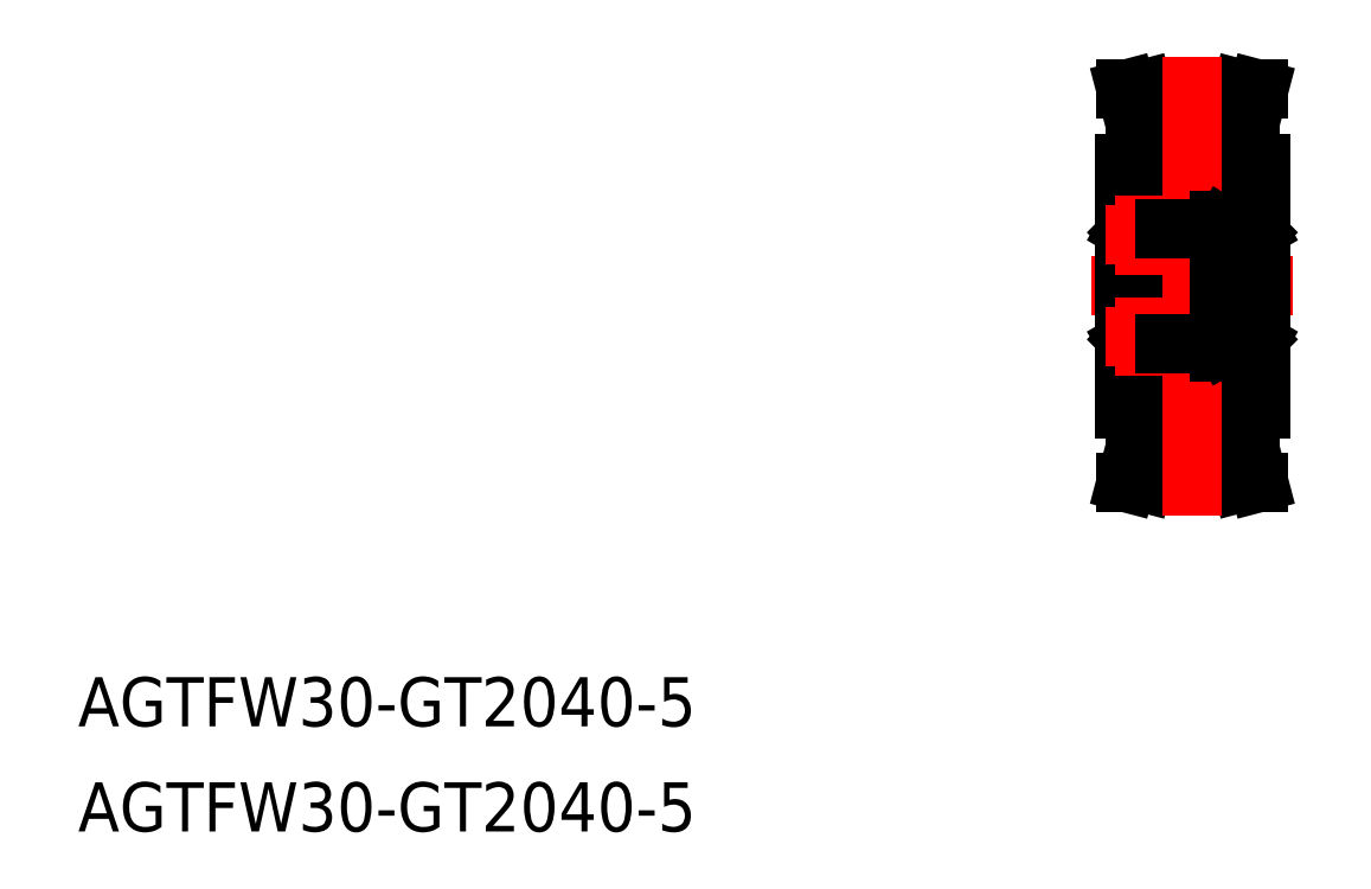
<metadata>
{"format":"dxf","ext":"dxf","renderer":"ezdxf+matplotlib","layout":"modelspace","background":"white","min_lineweight":24,"dpi":150}
</metadata>
<code>
0
SECTION
2
ENTITIES
0
TEXT
8
0
10
-63.89
20
-26.88
30
0
40
3
1
AGTFW30-GT2040-5
0
TEXT
8
0
10
-63.89
20
-33.3
30
0
40
3
1
AGTFW30-GT2040-5
0
LINE
8
0
10
8.3
20
7.5
30
0
11
8.3
21
-7.5
31
0
0
LINE
8
0
10
0
20
7.5
30
0
11
0
21
-7.5
31
0
0
LINE
8
0
10
1.65
20
-9.295
30
0
11
6.65
21
-9.295
31
0
0
LINE
8
0
10
1.65
20
-8.545
30
0
11
6.65
21
-8.545
31
0
0
LINE
8
CENTER
10
1.65
20
-9.55
30
0
11
6.65
21
-9.55
31
0
0
LINE
8
0
10
1.134
20
-12
30
0
11
1.65
21
-10.04
31
0
0
LINE
8
0
10
0.1
20
-12
30
0
11
0.65
21
-9.915
31
0
0
LINE
8
0
10
0.1
20
-12
30
0
11
1.134
21
-12
31
0
0
LINE
8
0
10
1.65
20
-7.5
30
0
11
0
21
-7.5
31
0
0
LINE
8
0
10
0.65
20
-9.915
30
0
11
0.65
21
-7.5
31
0
0
LINE
8
0
10
1.65
20
-10.04
30
0
11
1.65
21
-7.5
31
0
0
LINE
8
0
10
6.65
20
-10.04
30
0
11
7.166
21
-12
31
0
0
LINE
8
0
10
7.65
20
-9.915
30
0
11
8.2
21
-12
31
0
0
LINE
8
0
10
8.2
20
-12
30
0
11
7.166
21
-12
31
0
0
LINE
8
0
10
6.65
20
-7.5
30
0
11
8.3
21
-7.5
31
0
0
LINE
8
0
10
6.65
20
-10.04
30
0
11
6.65
21
-7.5
31
0
0
LINE
8
0
10
7.65
20
-9.915
30
0
11
7.65
21
-7.5
31
0
0
LINE
8
CENTER
10
-2
20
4e-16
30
0
11
10.3
21
4e-16
31
0
0
LINE
8
0
10
1.65
20
9.295
30
0
11
6.65
21
9.295
31
0
0
LINE
8
0
10
1.65
20
8.545
30
0
11
6.65
21
8.545
31
0
0
LINE
8
CENTER
10
1.65
20
9.55
30
0
11
6.65
21
9.55
31
0
0
LINE
8
0
10
1.65
20
10.04
30
0
11
1.65
21
7.5
31
0
0
LINE
8
0
10
0.65
20
9.915
30
0
11
0.65
21
7.5
31
0
0
LINE
8
0
10
1.65
20
7.5
30
0
11
0
21
7.5
31
0
0
LINE
8
0
10
0.1
20
12
30
0
11
1.134
21
12
31
0
0
LINE
8
0
10
0.1
20
12
30
0
11
0.65
21
9.915
31
0
0
LINE
8
0
10
1.134
20
12
30
0
11
1.65
21
10.04
31
0
0
LINE
8
0
10
6.65
20
10.04
30
0
11
6.65
21
7.5
31
0
0
LINE
8
0
10
7.65
20
9.915
30
0
11
7.65
21
7.5
31
0
0
LINE
8
0
10
6.65
20
7.5
30
0
11
8.3
21
7.5
31
0
0
LINE
8
0
10
8.2
20
12
30
0
11
7.166
21
12
31
0
0
LINE
8
0
10
6.65
20
10.04
30
0
11
7.166
21
12
31
0
0
LINE
8
0
10
7.65
20
9.915
30
0
11
8.2
21
12
31
0
0
LINE
8
0
10
0
20
3.9
30
0
11
0
21
-3.9
31
0
0
LINE
8
0
10
2.5
20
4
30
0
11
2.5
21
-4
31
0
0
LINE
8
0
10
2.5
20
-4
30
0
11
0
21
-4
31
0
0
LINE
8
0
10
0.9595
20
-2.825
30
0
11
-1.78e-14
21
-2.825
31
0
0
LINE
8
0
10
0.455
20
-3.35
30
0
11
0.9378
21
-3.35
31
0
0
LINE
8
0
10
2.4
20
-2.5
30
0
11
0.1
21
-2.5
31
0
0
ARC
8
0
10
0.1
20
-3.9
30
0
40
0.1
50
180
51
270
0
LINE
8
0
10
-1.78e-14
20
-3.45
30
0
11
0.17
21
-3.45
31
0
0
LINE
8
0
10
0.17
20
-3.45
30
0
11
0.2681
21
-3.62
31
0
0
LINE
8
0
10
0.2681
20
-3.62
30
0
11
0.34
21
-3.62
31
0
0
LINE
8
0
10
0.34
20
-3.62
30
0
11
0.34
21
-3.45
31
0
0
LINE
8
0
10
0.34
20
-3.45
30
0
11
0.425
21
-3.45
31
0
0
LINE
8
0
10
0.34
20
-3.535
30
0
11
0.2191
21
-3.535
31
0
0
LINE
8
0
10
0.255
20
-2.825
30
0
11
0.255
21
-3.265
31
0
0
LINE
8
0
10
0.34
20
-3.23
30
0
11
0.34
21
-2.825
31
0
0
LINE
8
0
10
0.34
20
-2.878
30
0
11
0.255
21
-2.878
31
0
0
LINE
8
0
10
0.2191
20
-3.35
30
0
11
0.34
21
-3.35
31
0
0
LINE
8
0
10
0.255
20
-3.265
30
0
11
0.34
21
-3.35
31
0
0
LINE
8
0
10
0.425
20
-3.315
30
0
11
0.34
21
-3.23
31
0
0
LINE
8
0
10
0.425
20
-3.38
30
0
11
0.455
21
-3.35
31
0
0
LINE
8
0
10
0.2191
20
-3.535
30
0
11
0.2191
21
-3.35
31
0
0
LINE
8
0
10
0.34
20
-3.35
30
0
11
0.34
21
-3.535
31
0
0
LINE
8
0
10
0.425
20
-3.45
30
0
11
0.425
21
-3.315
31
0
0
ARC
8
0
10
0.1
20
-2.6
30
0
40
0.1
50
90
51
180
0
ARC
8
0
10
2.4
20
-3.9
30
0
40
0.1
50
270
51
0
0
LINE
8
0
10
2.5
20
-3.45
30
0
11
2.33
21
-3.45
31
0
0
LINE
8
0
10
2.33
20
-3.45
30
0
11
2.232
21
-3.62
31
0
0
LINE
8
0
10
2.245
20
-2.825
30
0
11
2.245
21
-3.265
31
0
0
LINE
8
0
10
2.281
20
-3.535
30
0
11
2.281
21
-3.35
31
0
0
LINE
8
0
10
2.16
20
-3.62
30
0
11
2.16
21
-3.45
31
0
0
LINE
8
0
10
2.16
20
-3.45
30
0
11
2.075
21
-3.45
31
0
0
LINE
8
0
10
2.16
20
-3.23
30
0
11
2.16
21
-2.825
31
0
0
LINE
8
0
10
2.045
20
-3.35
30
0
11
1.562
21
-3.35
31
0
0
LINE
8
0
10
2.075
20
-3.315
30
0
11
2.16
21
-3.23
31
0
0
LINE
8
0
10
2.075
20
-3.38
30
0
11
2.045
21
-3.35
31
0
0
LINE
8
0
10
2.16
20
-3.35
30
0
11
2.16
21
-3.535
31
0
0
LINE
8
0
10
2.075
20
-3.45
30
0
11
2.075
21
-3.315
31
0
0
LINE
8
0
10
2.5
20
-2.825
30
0
11
1.54
21
-2.825
31
0
0
LINE
8
0
10
2.16
20
-2.878
30
0
11
2.245
21
-2.878
31
0
0
LINE
8
0
10
2.245
20
-3.265
30
0
11
2.16
21
-3.35
31
0
0
LINE
8
0
10
2.16
20
-3.535
30
0
11
2.281
21
-3.535
31
0
0
LINE
8
0
10
2.281
20
-3.35
30
0
11
2.16
21
-3.35
31
0
0
LINE
8
0
10
2.232
20
-3.62
30
0
11
2.16
21
-3.62
31
0
0
ARC
8
0
10
2.4
20
-2.6
30
0
40
0.1
50
360
51
90
0
CIRCLE
8
0
10
1.25
20
-3.1
30
0
40
0.4
0
LINE
8
0
10
2.33
20
3.45
30
0
11
2.232
21
3.62
31
0
0
LINE
8
0
10
2.281
20
3.535
30
0
11
2.281
21
3.35
31
0
0
LINE
8
0
10
2.16
20
3.62
30
0
11
2.16
21
3.45
31
0
0
LINE
8
0
10
2.16
20
3.35
30
0
11
2.16
21
3.535
31
0
0
LINE
8
0
10
0.17
20
3.45
30
0
11
0.2681
21
3.62
31
0
0
LINE
8
0
10
0.34
20
3.62
30
0
11
0.34
21
3.45
31
0
0
LINE
8
0
10
0.2191
20
3.535
30
0
11
0.2191
21
3.35
31
0
0
LINE
8
0
10
0.34
20
3.35
30
0
11
0.34
21
3.535
31
0
0
LINE
8
0
10
0.9595
20
2.825
30
0
11
-1.78e-14
21
2.825
31
0
0
LINE
8
0
10
0.455
20
3.35
30
0
11
0.9378
21
3.35
31
0
0
LINE
8
0
10
2.4
20
2.5
30
0
11
0.1
21
2.5
31
0
0
ARC
8
0
10
0.1
20
2.6
30
0
40
0.1
50
180
51
270
0
LINE
8
0
10
-1.78e-14
20
3.45
30
0
11
0.17
21
3.45
31
0
0
LINE
8
0
10
0.34
20
3.45
30
0
11
0.425
21
3.45
31
0
0
LINE
8
0
10
0.255
20
2.825
30
0
11
0.255
21
3.265
31
0
0
LINE
8
0
10
0.34
20
3.23
30
0
11
0.34
21
2.825
31
0
0
LINE
8
0
10
0.34
20
2.878
30
0
11
0.255
21
2.878
31
0
0
LINE
8
0
10
0.2191
20
3.35
30
0
11
0.34
21
3.35
31
0
0
LINE
8
0
10
0.255
20
3.265
30
0
11
0.34
21
3.35
31
0
0
LINE
8
0
10
0.425
20
3.315
30
0
11
0.34
21
3.23
31
0
0
LINE
8
0
10
0.425
20
3.38
30
0
11
0.455
21
3.35
31
0
0
LINE
8
0
10
0.425
20
3.45
30
0
11
0.425
21
3.315
31
0
0
ARC
8
0
10
2.4
20
2.6
30
0
40
0.1
50
270
51
0
0
LINE
8
0
10
2.5
20
3.45
30
0
11
2.33
21
3.45
31
0
0
LINE
8
0
10
2.245
20
2.825
30
0
11
2.245
21
3.265
31
0
0
LINE
8
0
10
2.16
20
3.45
30
0
11
2.075
21
3.45
31
0
0
LINE
8
0
10
2.16
20
3.23
30
0
11
2.16
21
2.825
31
0
0
LINE
8
0
10
2.045
20
3.35
30
0
11
1.562
21
3.35
31
0
0
LINE
8
0
10
2.075
20
3.315
30
0
11
2.16
21
3.23
31
0
0
LINE
8
0
10
2.075
20
3.38
30
0
11
2.045
21
3.35
31
0
0
CIRCLE
8
0
10
1.25
20
3.1
30
0
40
0.4
0
LINE
8
0
10
2.075
20
3.45
30
0
11
2.075
21
3.315
31
0
0
LINE
8
0
10
2.5
20
2.825
30
0
11
1.54
21
2.825
31
0
0
LINE
8
0
10
2.16
20
2.878
30
0
11
2.245
21
2.878
31
0
0
LINE
8
0
10
2.245
20
3.265
30
0
11
2.16
21
3.35
31
0
0
LINE
8
0
10
2.281
20
3.35
30
0
11
2.16
21
3.35
31
0
0
LINE
8
0
10
2.5
20
4
30
0
11
0
21
4
31
0
0
ARC
8
0
10
0.1
20
3.9
30
0
40
0.1
50
90
51
180
0
LINE
8
0
10
0.2681
20
3.62
30
0
11
0.34
21
3.62
31
0
0
LINE
8
0
10
0.34
20
3.535
30
0
11
0.2191
21
3.535
31
0
0
ARC
8
0
10
2.4
20
3.9
30
0
40
0.1
50
0
51
90
0
LINE
8
0
10
2.16
20
3.535
30
0
11
2.281
21
3.535
31
0
0
LINE
8
0
10
2.232
20
3.62
30
0
11
2.16
21
3.62
31
0
0
LINE
8
CENTER
10
4.15
20
14
30
0
11
4.15
21
-14
31
0
0
LINE
8
CENTER
10
-1.15
20
3.1
30
0
11
3.65
21
3.1
31
0
0
LINE
8
CENTER
10
1.25
20
5.5
30
0
11
1.25
21
0.7
31
0
0
LINE
8
CENTER
10
7.05
20
5.5
30
0
11
7.05
21
0.7
31
0
0
LINE
8
CENTER
10
9.45
20
3.1
30
0
11
4.65
21
3.1
31
0
0
LINE
8
CENTER
10
7.05
20
-5.5
30
0
11
7.05
21
-0.7
31
0
0
LINE
8
CENTER
10
9.45
20
-3.1
30
0
11
4.65
21
-3.1
31
0
0
LINE
8
CENTER
10
1.25
20
-5.5
30
0
11
1.25
21
-0.7
31
0
0
LINE
8
CENTER
10
-1.15
20
-3.1
30
0
11
3.65
21
-3.1
31
0
0
LINE
8
0
10
5.8
20
4
30
0
11
5.8
21
-4
31
0
0
LINE
8
0
10
8.3
20
3.9
30
0
11
8.3
21
-3.9
31
0
0
LINE
8
CENTER
10
7.05
20
-5.5
30
0
11
7.05
21
-0.7
31
0
0
CIRCLE
8
0
10
7.05
20
-3.1
30
0
40
0.4
0
ARC
8
0
10
5.9
20
-2.6
30
0
40
0.1
50
90
51
180
0
LINE
8
0
10
6.068
20
-3.62
30
0
11
6.14
21
-3.62
31
0
0
LINE
8
0
10
6.019
20
-3.35
30
0
11
6.14
21
-3.35
31
0
0
LINE
8
0
10
6.14
20
-3.535
30
0
11
6.019
21
-3.535
31
0
0
LINE
8
0
10
6.055
20
-3.265
30
0
11
6.14
21
-3.35
31
0
0
LINE
8
0
10
6.14
20
-2.878
30
0
11
6.055
21
-2.878
31
0
0
LINE
8
0
10
5.8
20
-2.825
30
0
11
6.76
21
-2.825
31
0
0
LINE
8
0
10
6.225
20
-3.45
30
0
11
6.225
21
-3.315
31
0
0
LINE
8
0
10
6.14
20
-3.35
30
0
11
6.14
21
-3.535
31
0
0
LINE
8
0
10
6.225
20
-3.38
30
0
11
6.255
21
-3.35
31
0
0
LINE
8
0
10
6.225
20
-3.315
30
0
11
6.14
21
-3.23
31
0
0
LINE
8
0
10
6.255
20
-3.35
30
0
11
6.738
21
-3.35
31
0
0
LINE
8
0
10
6.14
20
-3.23
30
0
11
6.14
21
-2.825
31
0
0
LINE
8
0
10
6.14
20
-3.45
30
0
11
6.225
21
-3.45
31
0
0
LINE
8
0
10
6.14
20
-3.62
30
0
11
6.14
21
-3.45
31
0
0
LINE
8
0
10
6.019
20
-3.535
30
0
11
6.019
21
-3.35
31
0
0
LINE
8
0
10
6.055
20
-2.825
30
0
11
6.055
21
-3.265
31
0
0
LINE
8
0
10
5.97
20
-3.45
30
0
11
6.068
21
-3.62
31
0
0
LINE
8
0
10
5.8
20
-3.45
30
0
11
5.97
21
-3.45
31
0
0
ARC
8
0
10
5.9
20
-3.9
30
0
40
0.1
50
180
51
270
0
ARC
8
0
10
8.2
20
-2.6
30
0
40
0.1
50
7e-15
51
90
0
LINE
8
0
10
7.875
20
-3.45
30
0
11
7.875
21
-3.315
31
0
0
LINE
8
0
10
7.96
20
-3.35
30
0
11
7.96
21
-3.535
31
0
0
LINE
8
0
10
8.081
20
-3.535
30
0
11
8.081
21
-3.35
31
0
0
LINE
8
0
10
7.875
20
-3.38
30
0
11
7.845
21
-3.35
31
0
0
LINE
8
0
10
7.875
20
-3.315
30
0
11
7.96
21
-3.23
31
0
0
LINE
8
0
10
8.045
20
-3.265
30
0
11
7.96
21
-3.35
31
0
0
LINE
8
0
10
8.081
20
-3.35
30
0
11
7.96
21
-3.35
31
0
0
LINE
8
0
10
7.96
20
-2.878
30
0
11
8.045
21
-2.878
31
0
0
LINE
8
0
10
7.96
20
-3.23
30
0
11
7.96
21
-2.825
31
0
0
LINE
8
0
10
8.045
20
-2.825
30
0
11
8.045
21
-3.265
31
0
0
LINE
8
0
10
7.96
20
-3.535
30
0
11
8.081
21
-3.535
31
0
0
LINE
8
0
10
7.96
20
-3.45
30
0
11
7.875
21
-3.45
31
0
0
LINE
8
0
10
7.96
20
-3.62
30
0
11
7.96
21
-3.45
31
0
0
LINE
8
0
10
8.032
20
-3.62
30
0
11
7.96
21
-3.62
31
0
0
LINE
8
0
10
8.13
20
-3.45
30
0
11
8.032
21
-3.62
31
0
0
LINE
8
0
10
8.3
20
-3.45
30
0
11
8.13
21
-3.45
31
0
0
ARC
8
0
10
8.2
20
-3.9
30
0
40
0.1
50
270
51
7e-15
0
LINE
8
0
10
5.9
20
-2.5
30
0
11
8.2
21
-2.5
31
0
0
LINE
8
0
10
7.845
20
-3.35
30
0
11
7.362
21
-3.35
31
0
0
LINE
8
0
10
7.34
20
-2.825
30
0
11
8.3
21
-2.825
31
0
0
LINE
8
0
10
5.8
20
-4
30
0
11
8.3
21
-4
31
0
0
LINE
8
0
10
6.068
20
3.62
30
0
11
6.14
21
3.62
31
0
0
LINE
8
0
10
6.14
20
3.535
30
0
11
6.019
21
3.535
31
0
0
ARC
8
0
10
5.9
20
3.9
30
0
40
0.1
50
90
51
180
0
LINE
8
0
10
7.96
20
3.535
30
0
11
8.081
21
3.535
31
0
0
LINE
8
0
10
8.032
20
3.62
30
0
11
7.96
21
3.62
31
0
0
ARC
8
0
10
8.2
20
3.9
30
0
40
0.1
50
7e-15
51
90
0
LINE
8
0
10
5.8
20
4
30
0
11
8.3
21
4
31
0
0
LINE
8
0
10
6.019
20
3.35
30
0
11
6.14
21
3.35
31
0
0
LINE
8
0
10
6.055
20
3.265
30
0
11
6.14
21
3.35
31
0
0
LINE
8
0
10
6.14
20
2.878
30
0
11
6.055
21
2.878
31
0
0
LINE
8
0
10
5.8
20
2.825
30
0
11
6.76
21
2.825
31
0
0
LINE
8
0
10
6.225
20
3.45
30
0
11
6.225
21
3.315
31
0
0
CIRCLE
8
0
10
7.05
20
3.1
30
0
40
0.4
0
LINE
8
0
10
6.225
20
3.38
30
0
11
6.255
21
3.35
31
0
0
LINE
8
0
10
6.225
20
3.315
30
0
11
6.14
21
3.23
31
0
0
LINE
8
0
10
6.255
20
3.35
30
0
11
6.738
21
3.35
31
0
0
LINE
8
0
10
6.14
20
3.23
30
0
11
6.14
21
2.825
31
0
0
LINE
8
0
10
6.14
20
3.45
30
0
11
6.225
21
3.45
31
0
0
LINE
8
0
10
6.055
20
2.825
30
0
11
6.055
21
3.265
31
0
0
LINE
8
0
10
5.8
20
3.45
30
0
11
5.97
21
3.45
31
0
0
ARC
8
0
10
5.9
20
2.6
30
0
40
0.1
50
180
51
270
0
LINE
8
0
10
7.875
20
3.45
30
0
11
7.875
21
3.315
31
0
0
LINE
8
0
10
7.875
20
3.38
30
0
11
7.845
21
3.35
31
0
0
LINE
8
0
10
7.875
20
3.315
30
0
11
7.96
21
3.23
31
0
0
LINE
8
0
10
8.045
20
3.265
30
0
11
7.96
21
3.35
31
0
0
LINE
8
0
10
8.081
20
3.35
30
0
11
7.96
21
3.35
31
0
0
LINE
8
0
10
7.96
20
2.878
30
0
11
8.045
21
2.878
31
0
0
LINE
8
0
10
7.96
20
3.23
30
0
11
7.96
21
2.825
31
0
0
LINE
8
0
10
8.045
20
2.825
30
0
11
8.045
21
3.265
31
0
0
LINE
8
0
10
7.96
20
3.45
30
0
11
7.875
21
3.45
31
0
0
LINE
8
0
10
8.3
20
3.45
30
0
11
8.13
21
3.45
31
0
0
ARC
8
0
10
8.2
20
2.6
30
0
40
0.1
50
270
51
7e-15
0
LINE
8
0
10
5.9
20
2.5
30
0
11
8.2
21
2.5
31
0
0
LINE
8
0
10
7.845
20
3.35
30
0
11
7.362
21
3.35
31
0
0
LINE
8
0
10
7.34
20
2.825
30
0
11
8.3
21
2.825
31
0
0
LINE
8
0
10
7.96
20
3.35
30
0
11
7.96
21
3.535
31
0
0
LINE
8
0
10
8.081
20
3.535
30
0
11
8.081
21
3.35
31
0
0
LINE
8
0
10
7.96
20
3.62
30
0
11
7.96
21
3.45
31
0
0
LINE
8
0
10
8.13
20
3.45
30
0
11
8.032
21
3.62
31
0
0
LINE
8
0
10
6.14
20
3.35
30
0
11
6.14
21
3.535
31
0
0
LINE
8
0
10
6.14
20
3.62
30
0
11
6.14
21
3.45
31
0
0
LINE
8
0
10
6.019
20
3.535
30
0
11
6.019
21
3.35
31
0
0
LINE
8
0
10
5.97
20
3.45
30
0
11
6.068
21
3.62
31
0
0
LINE
8
0
10
2.5
20
3.5
30
0
11
5.8
21
3.5
31
0
0
LINE
8
0
10
2.5
20
-3.5
30
0
11
5.8
21
-3.5
31
0
0
VIEWPORT
8
0
10
96.92
20
182.3
30
0
40
652.9
41
501.1
68
     1
69
     1
0
VIEWPORT
8
0
10
133.3
20
101.6
30
0
40
213.4
41
162.6
68
     2
69
     2
0
ENDSEC
0
EOF

</code>
